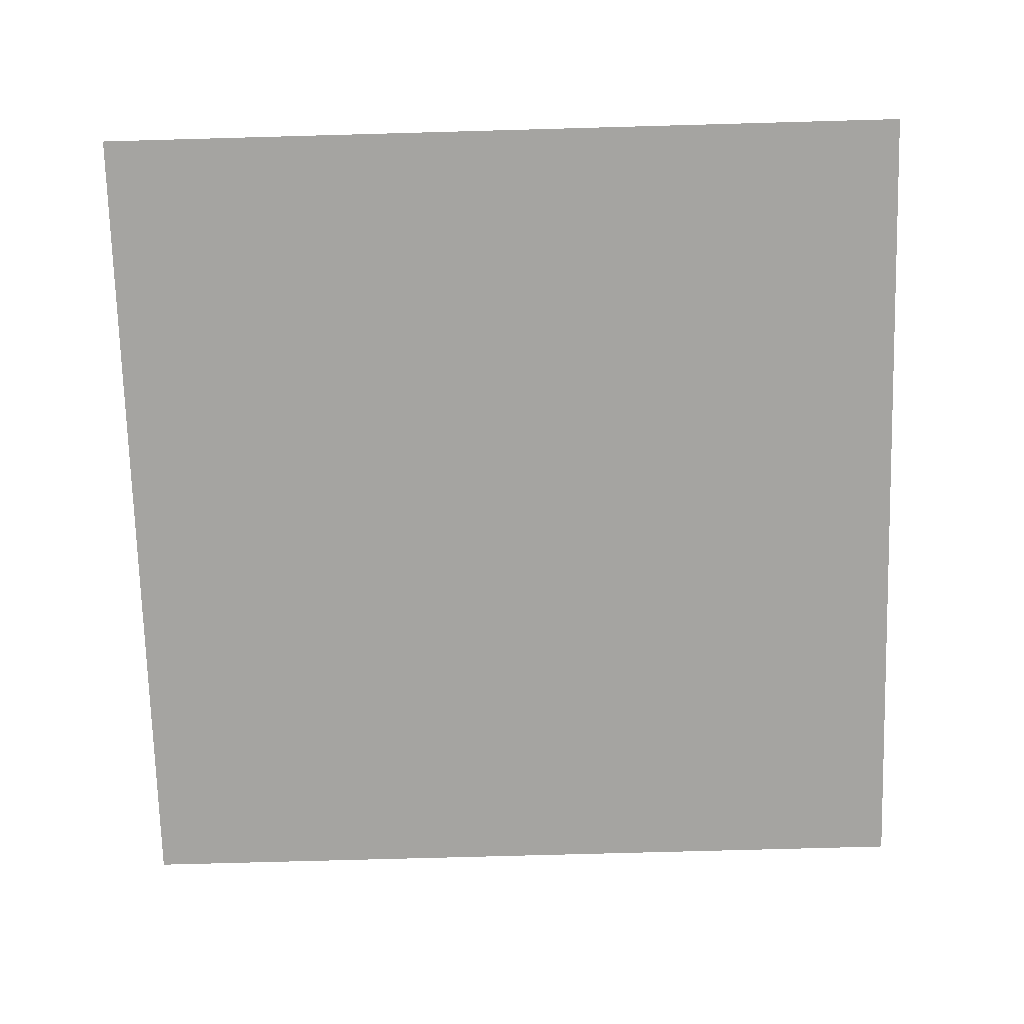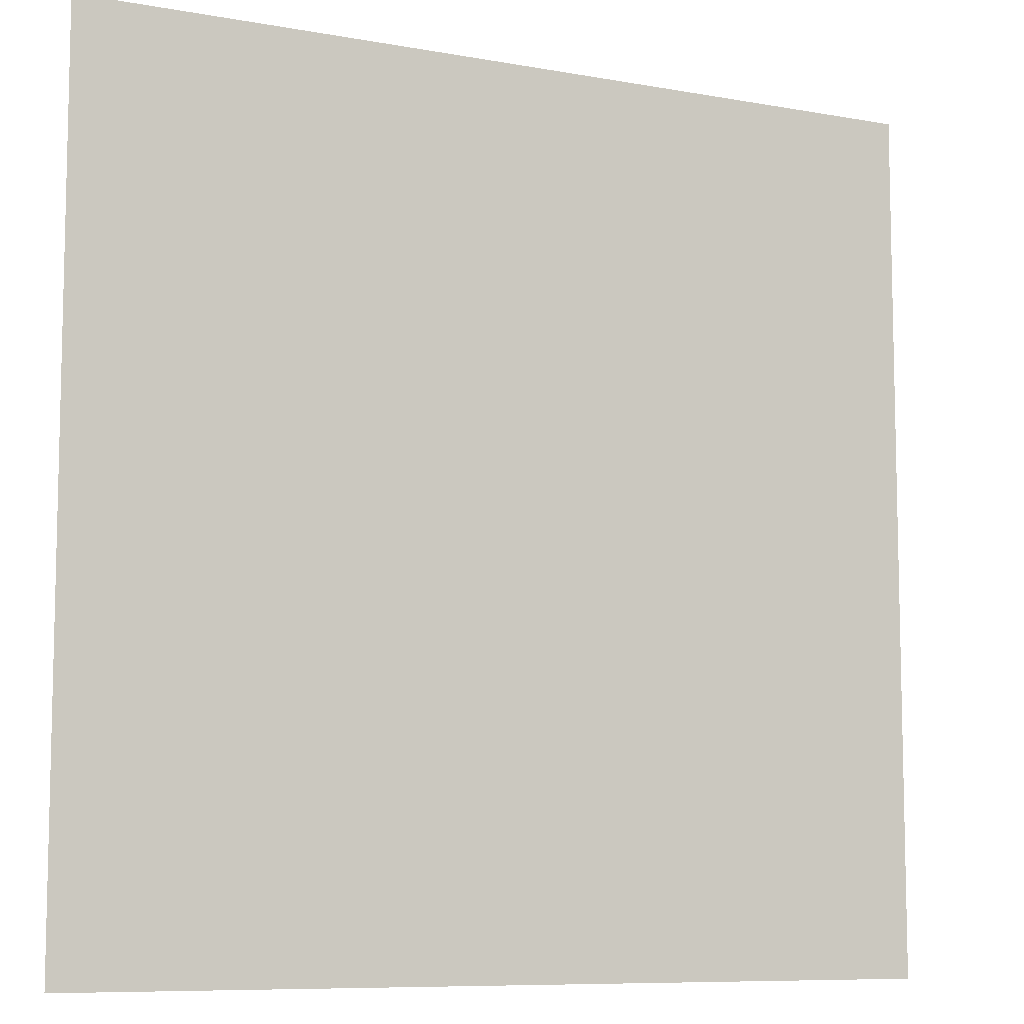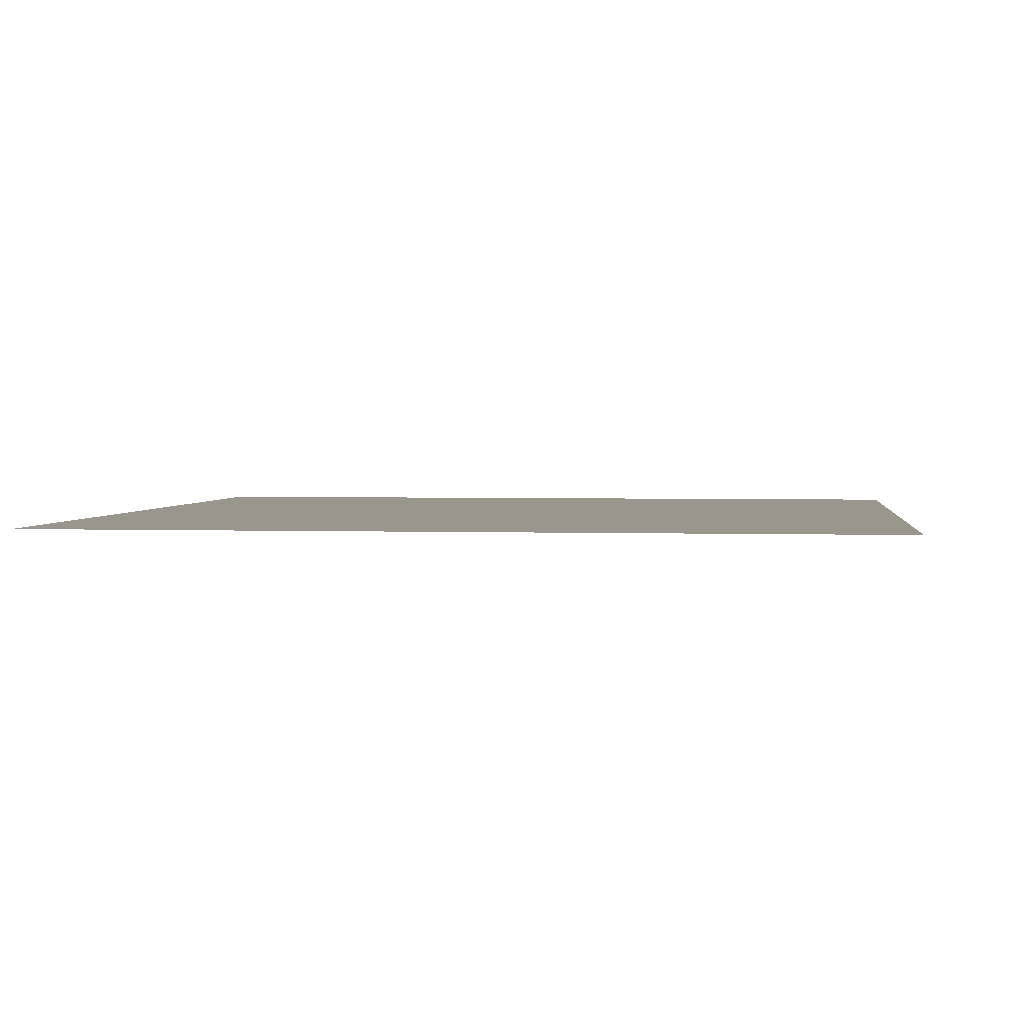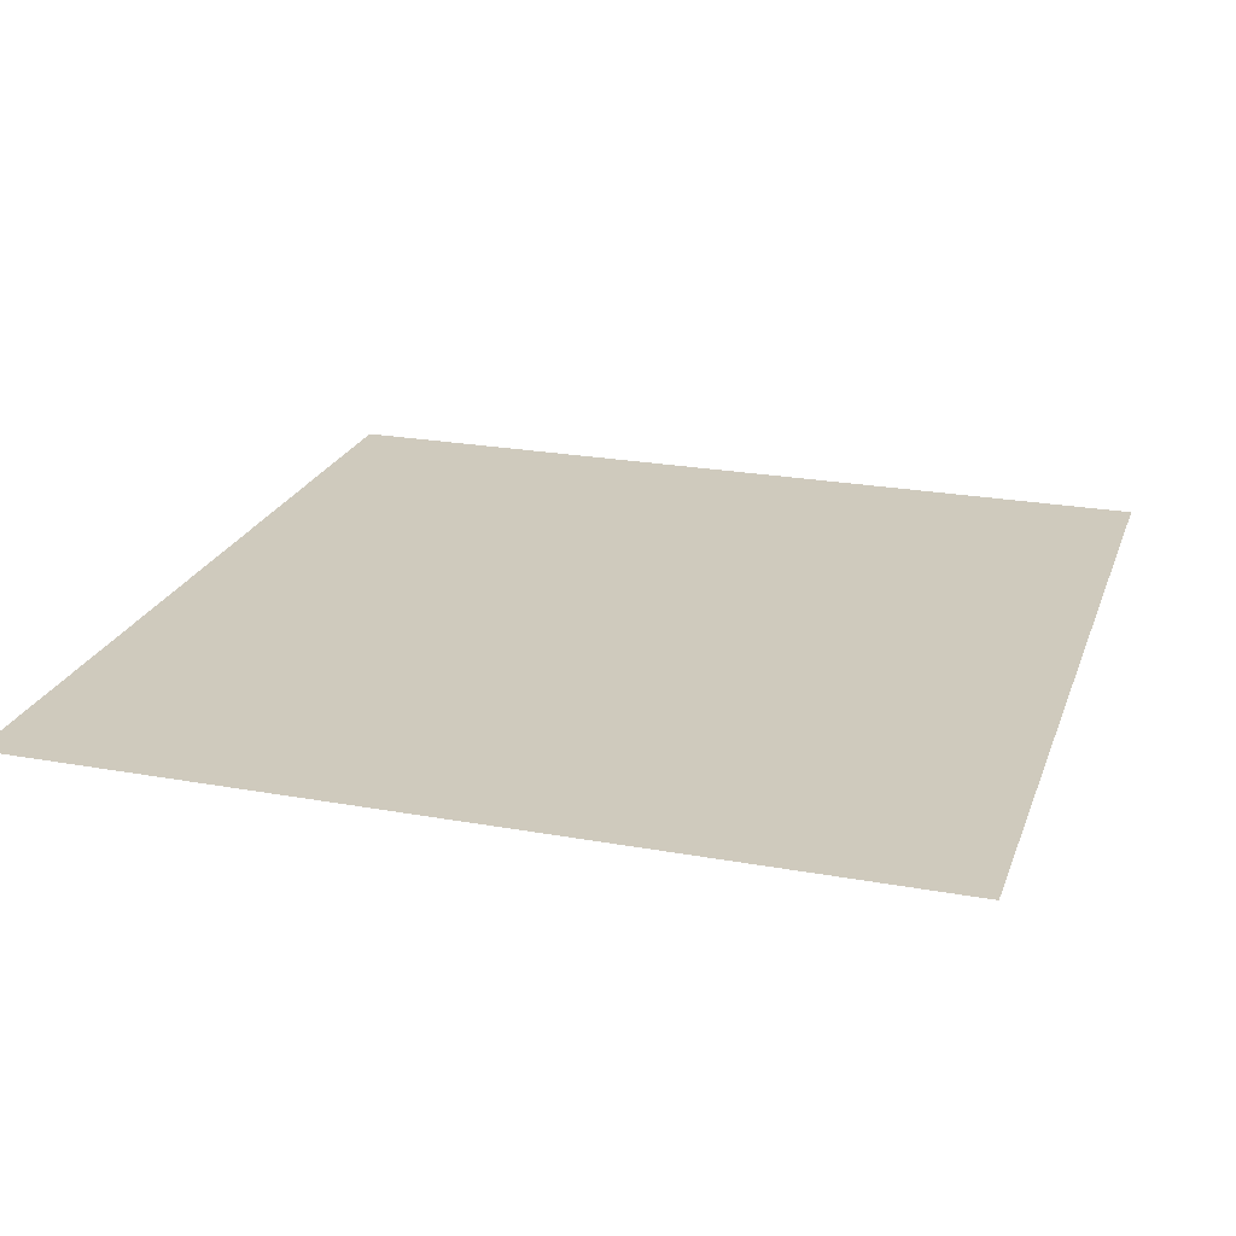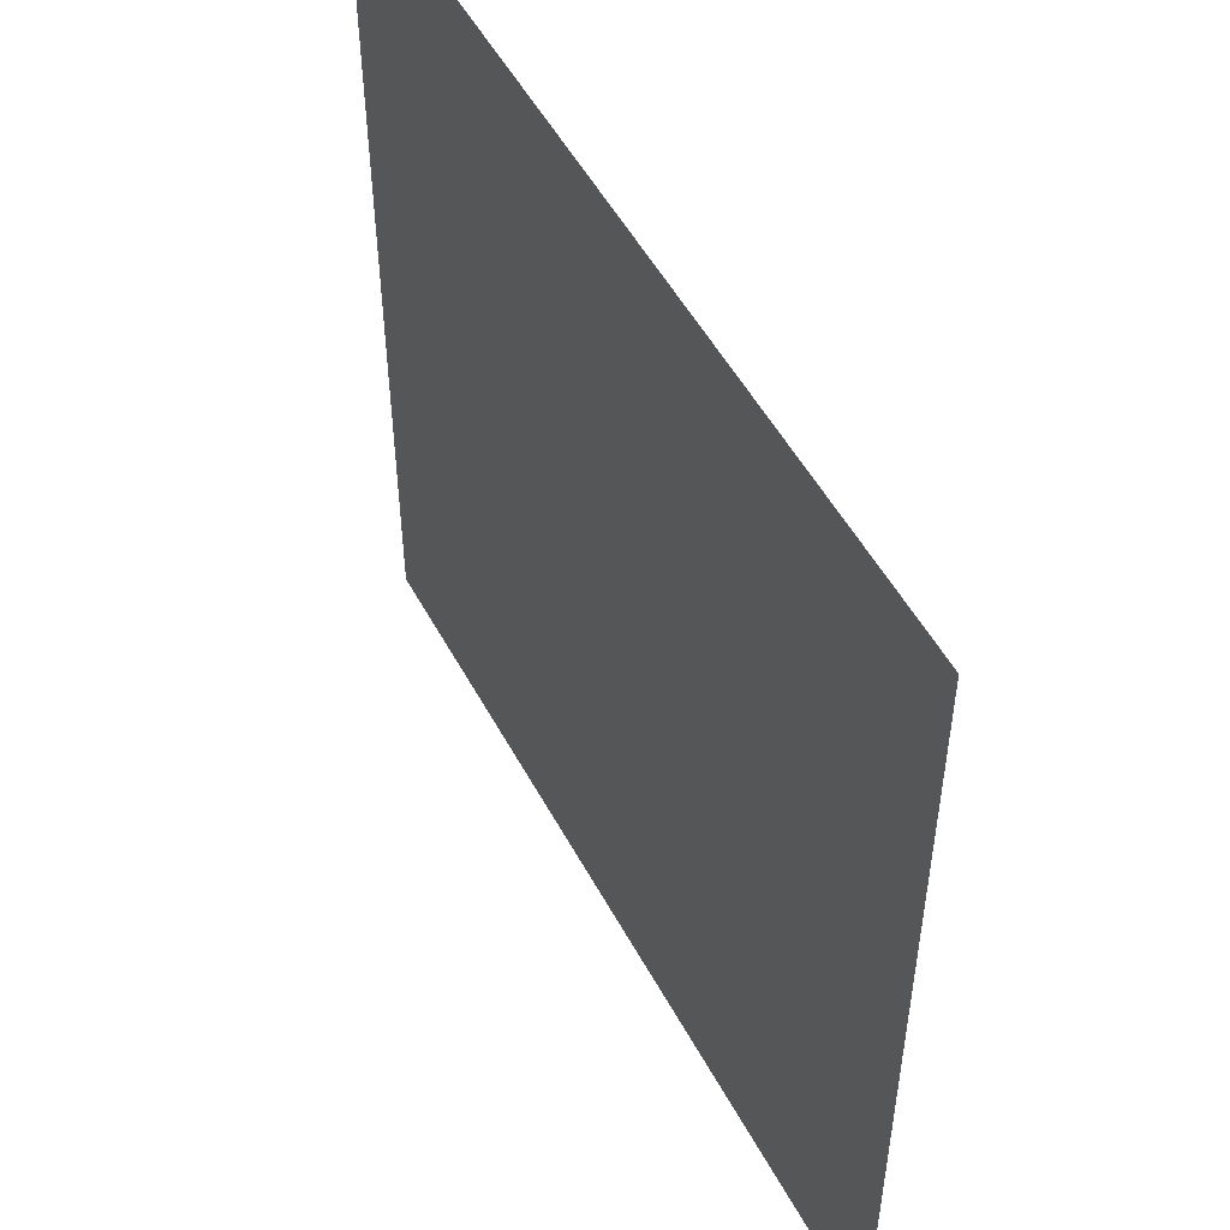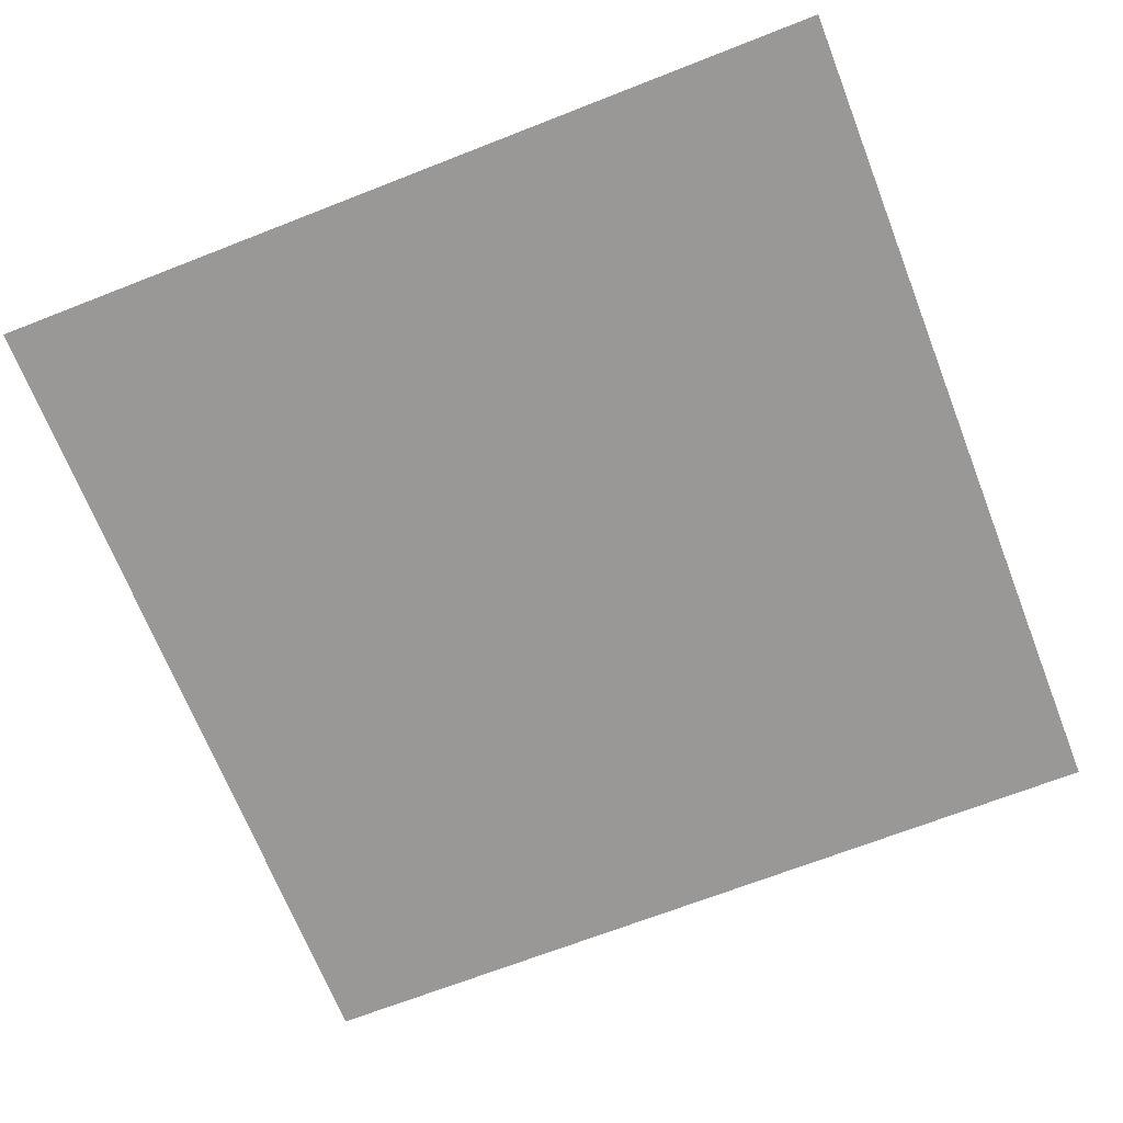
<metadata>
{"format":"obj","ext":"obj","renderer":"f3d","projection":"perspective","resolution":1024,"background":"white","views":[{"elev":-73.3,"azim":-178.4,"up":"+Y"},{"elev":-8.6,"azim":-26.4,"up":"+Z"},{"elev":2.5,"azim":97.1,"up":"+Y"},{"elev":23.0,"azim":17.2,"up":"+Y"},{"elev":51.9,"azim":-117.7,"up":"+Z"},{"elev":-68.6,"azim":111.4,"up":"+Y"}]}
</metadata>
<code>
o floor_m_Plane.006
v 3.232 0 3
v 9.232 0 3
v 3.232 0 -3
v 9.232 0 -3
f 1 2 4 3

</code>
